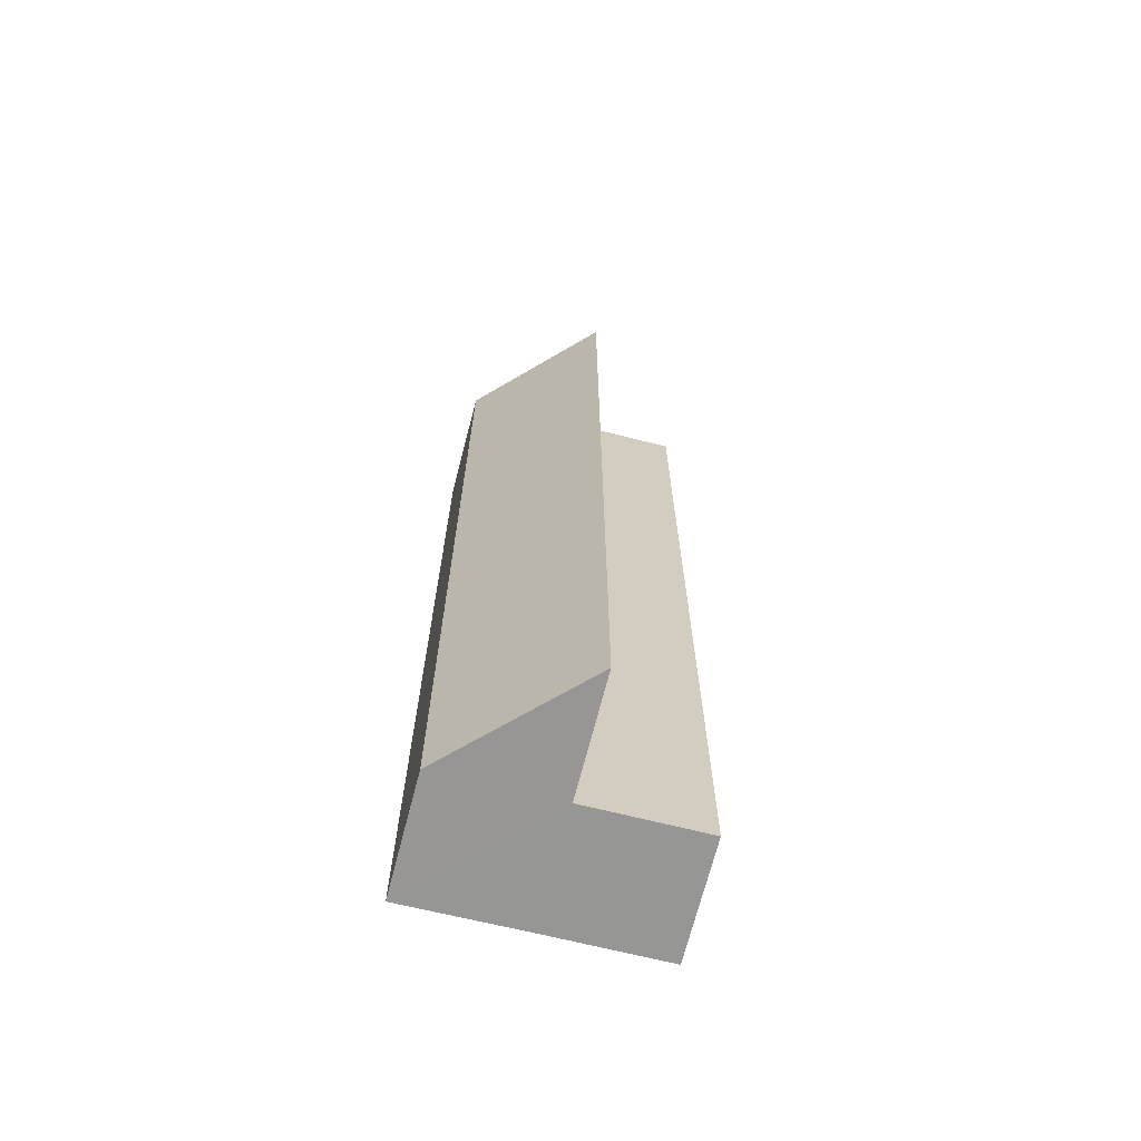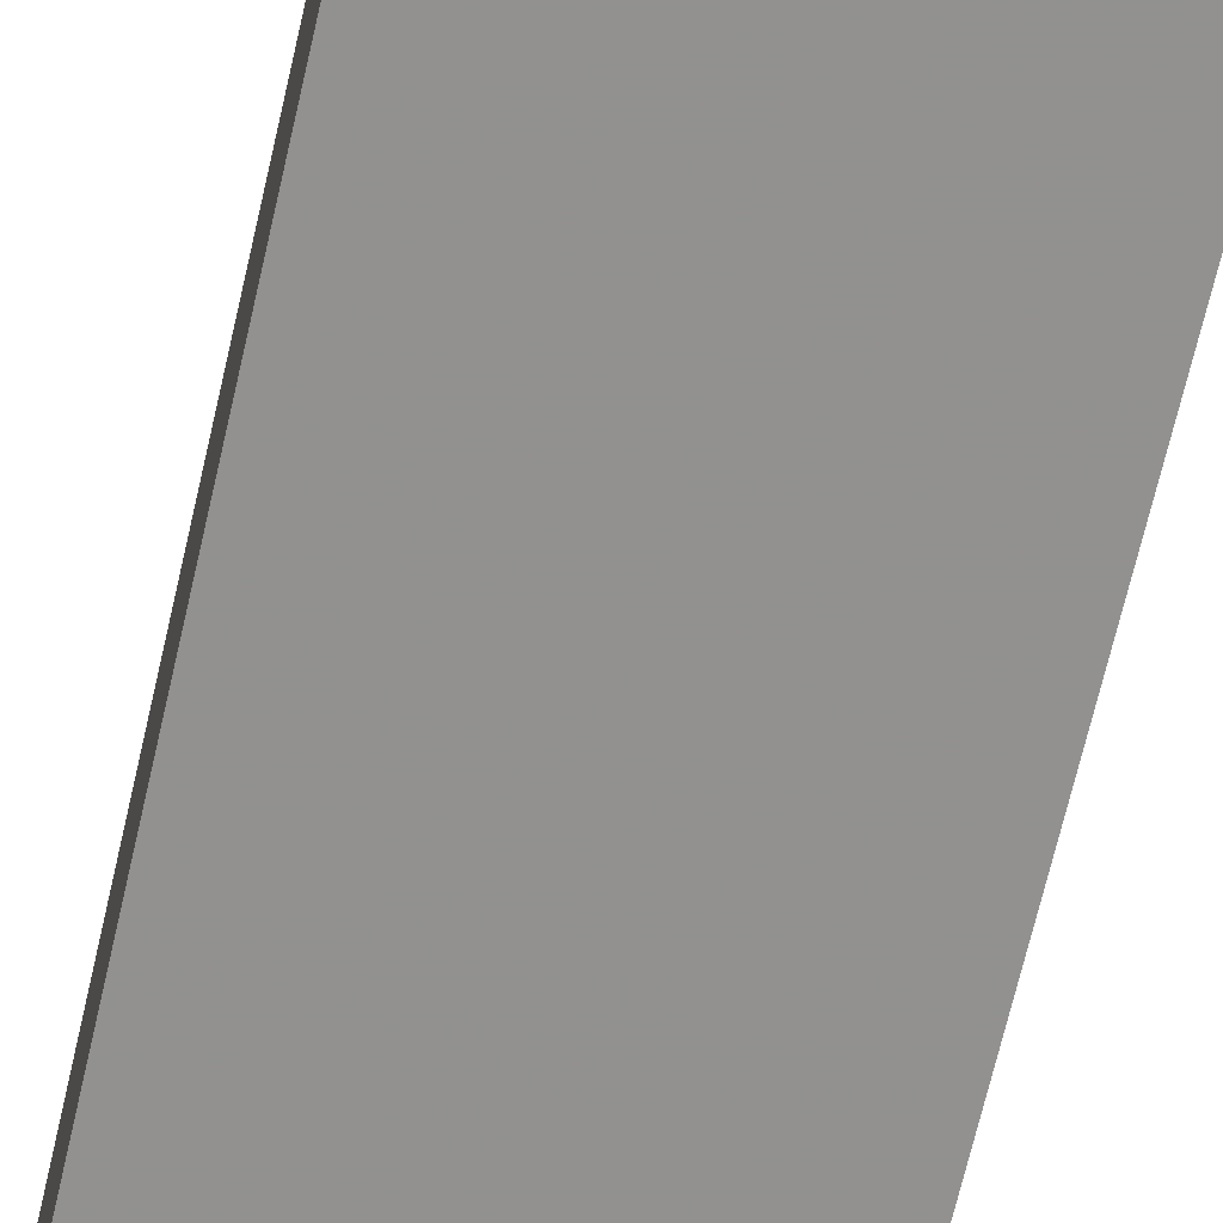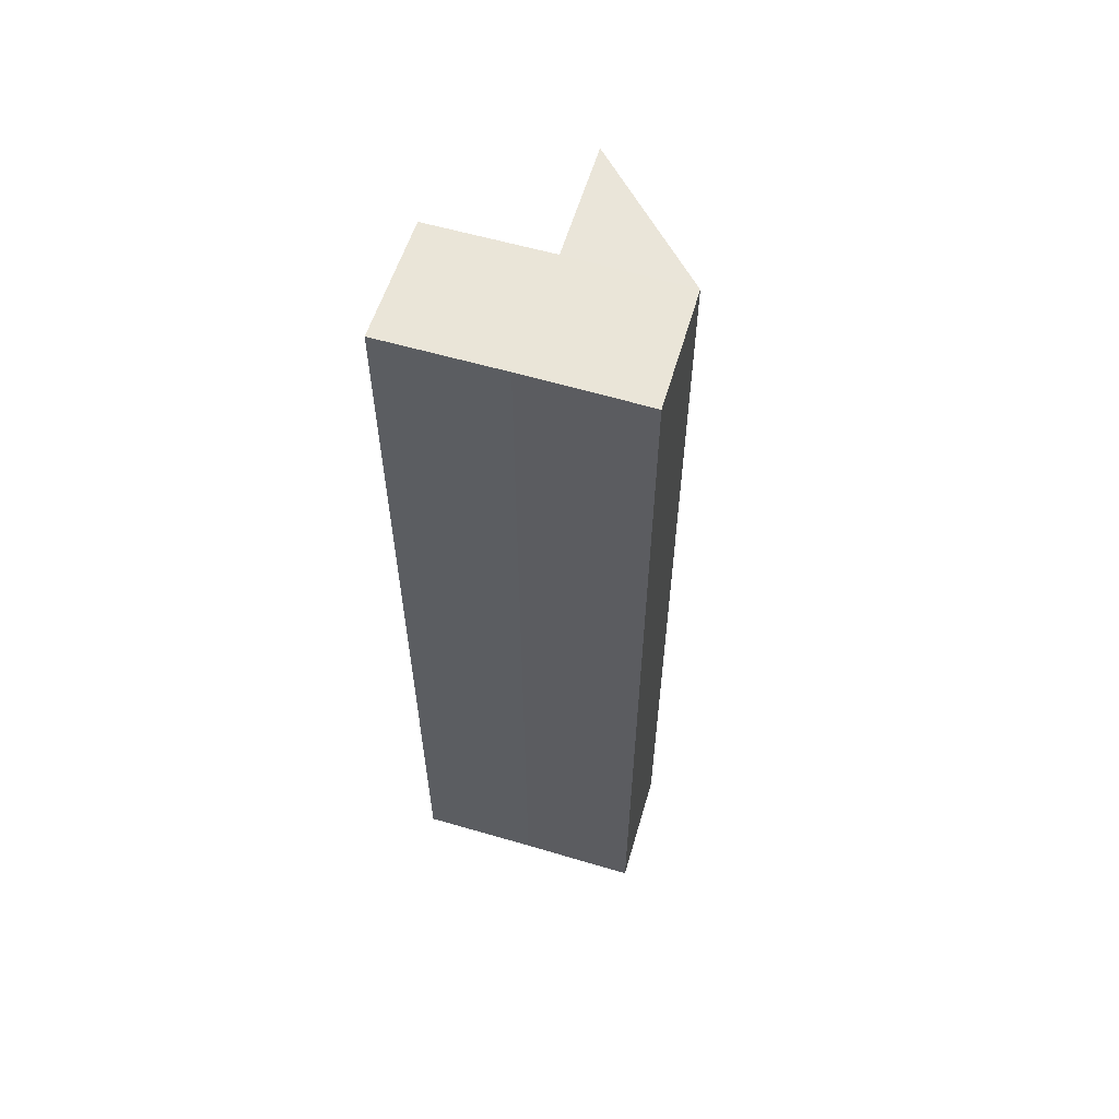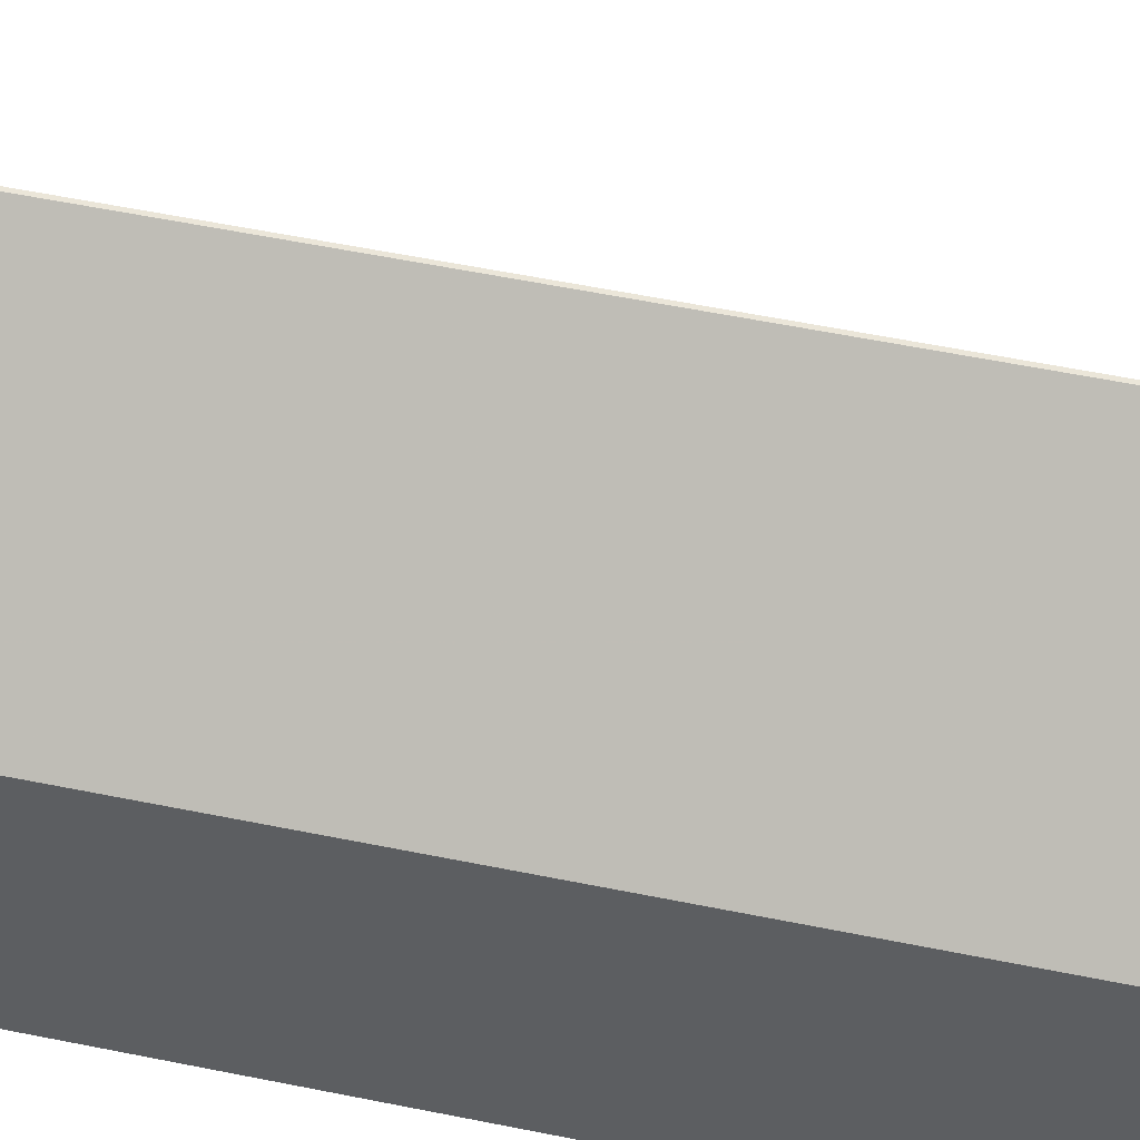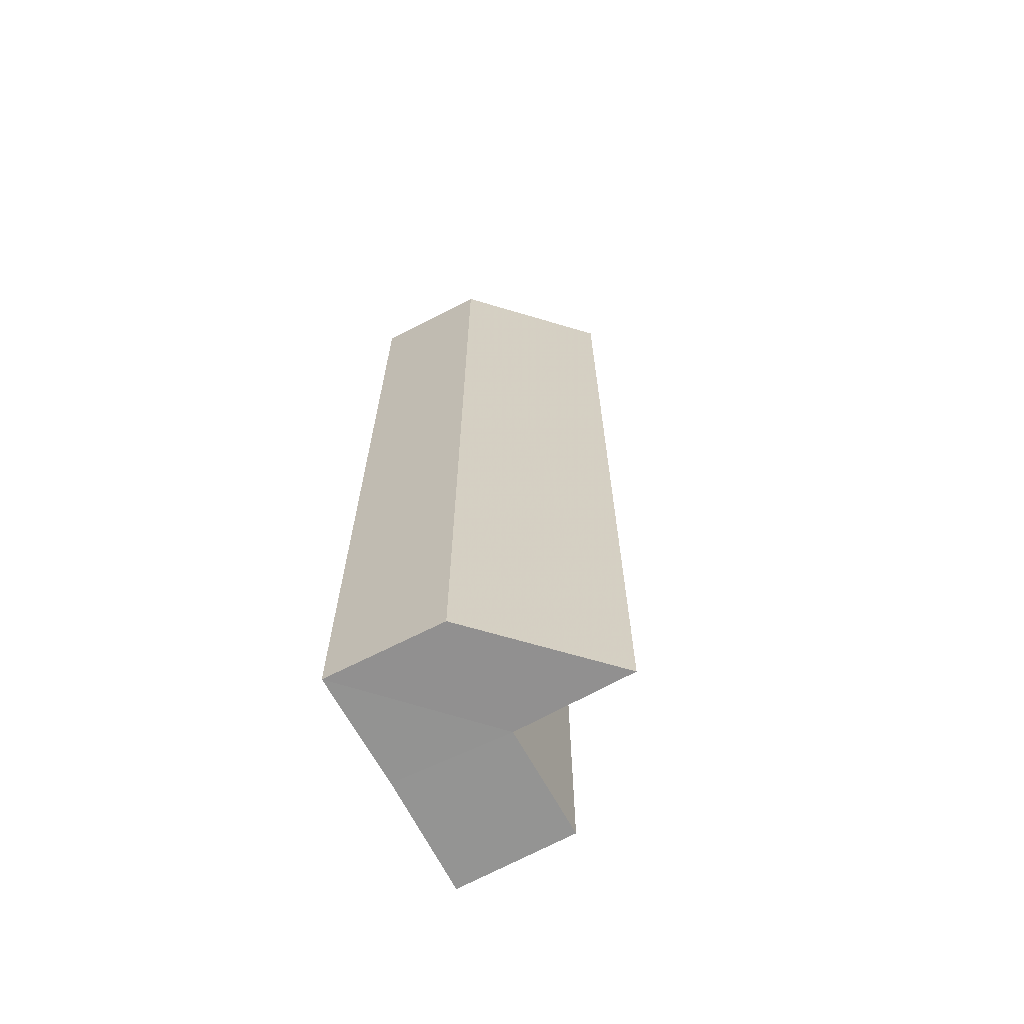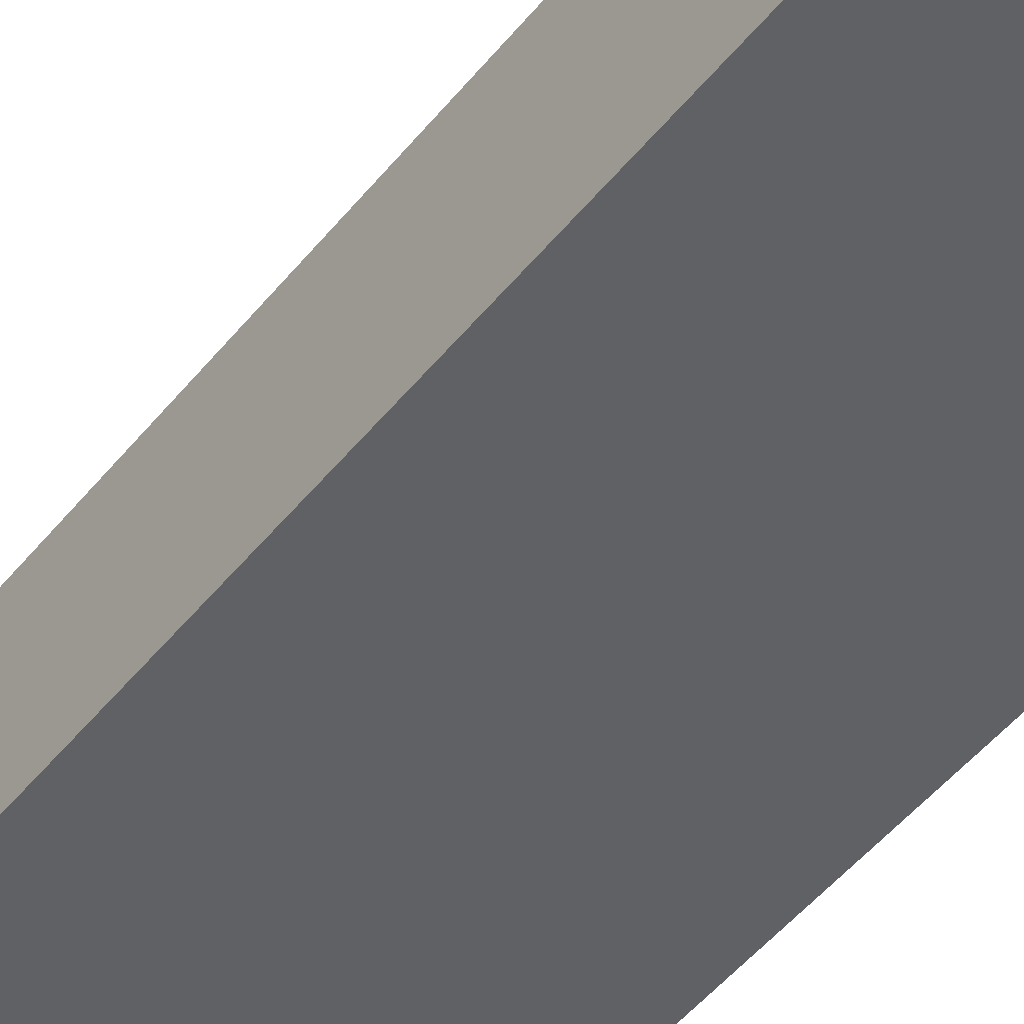
<metadata>
{"format":"obj","ext":"obj","renderer":"f3d","projection":"perspective","resolution":1024,"background":"white","views":[{"elev":-67.9,"azim":165.9,"up":"+Z"},{"elev":-66.0,"azim":-12.7,"up":"+Y"},{"elev":59.3,"azim":17.0,"up":"+Z"},{"elev":46.8,"azim":103.7,"up":"+Y"},{"elev":-66.8,"azim":117.9,"up":"+Z"},{"elev":-47.0,"azim":-36.1,"up":"+Y"}]}
</metadata>
<code>
o 47
v 2166 1878 8.953
v 2166 1878 8.953
v 2166 1878 9.033
v 2166 1878 8.953
v 2166 1878 9.033
v 2166 1878 8.953
v 2166 1878 8.953
v 2166 1878 8.953
v 2166 1878 8.953
v 2166 1878 8.953
v 2166 1878 8.953
v 2166 1878 9.033
v 2166 1878 9.033
v 2166 1878 9.033
v 2166 1878 8.953
v 2166 1878 8.953
v 2166 1878 8.953
v 2166 1878 8.953
v 2166 1878 8.953
v 2166 1878 8.953
v 2166 1878 9.033
v 2166 1878 9.033
v 2166 1878 9.033
v 2166 1878 8.953
v 2166 1878 8.953
v 2166 1878 8.953
v 2166 1878 8.953
v 2166 1878 9.033
v 2166 1878 8.953
v 2166 1878 9.033
v 2166 1878 9.033
v 2166 1878 9.033
v 2166 1878 9.033
v 2166 1878 8.953
v 2166 1878 9.033
v 2166 1878 8.953
v 2166 1878 8.953
v 2166 1878 8.953
v 2166 1878 8.953
v 2166 1878 9.033
v 2166 1878 9.033
v 2166 1878 9.033
v 2166 1878 9.033
v 2166 1878 9.033
v 2166 1878 9.033
v 2166 1878 9.033
f 1 2 3
f 3 4 5
f 2 6 7
f 8 7 9
f 8 9 10
f 8 10 11
f 12 9 13
f 14 15 12
f 16 11 17
f 18 19 14
f 19 20 21
f 22 11 23
f 24 25 22
f 26 27 28
f 28 29 30
f 28 31 32
f 33 34 32
f 35 36 33
f 37 38 35
f 38 39 40
f 41 42 31
f 41 43 42
f 41 44 43
f 45 46 44

</code>
